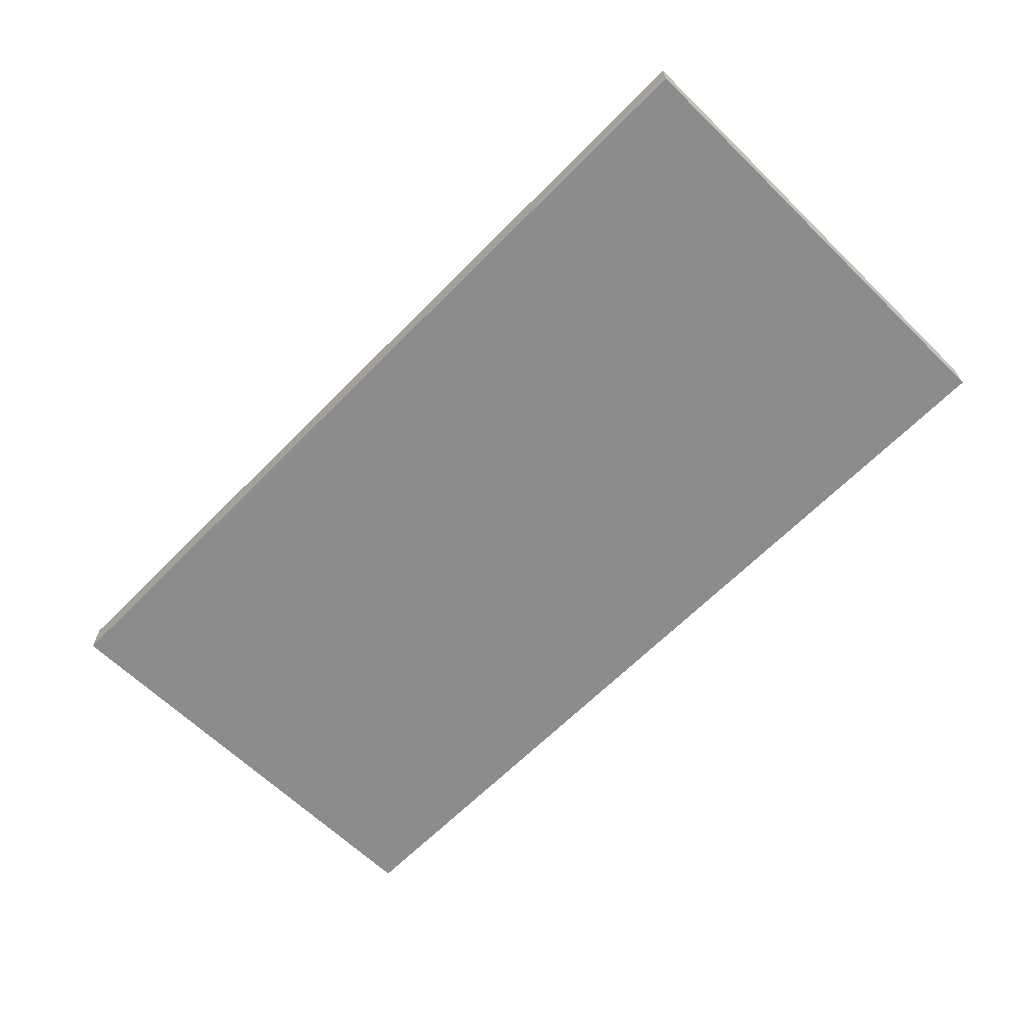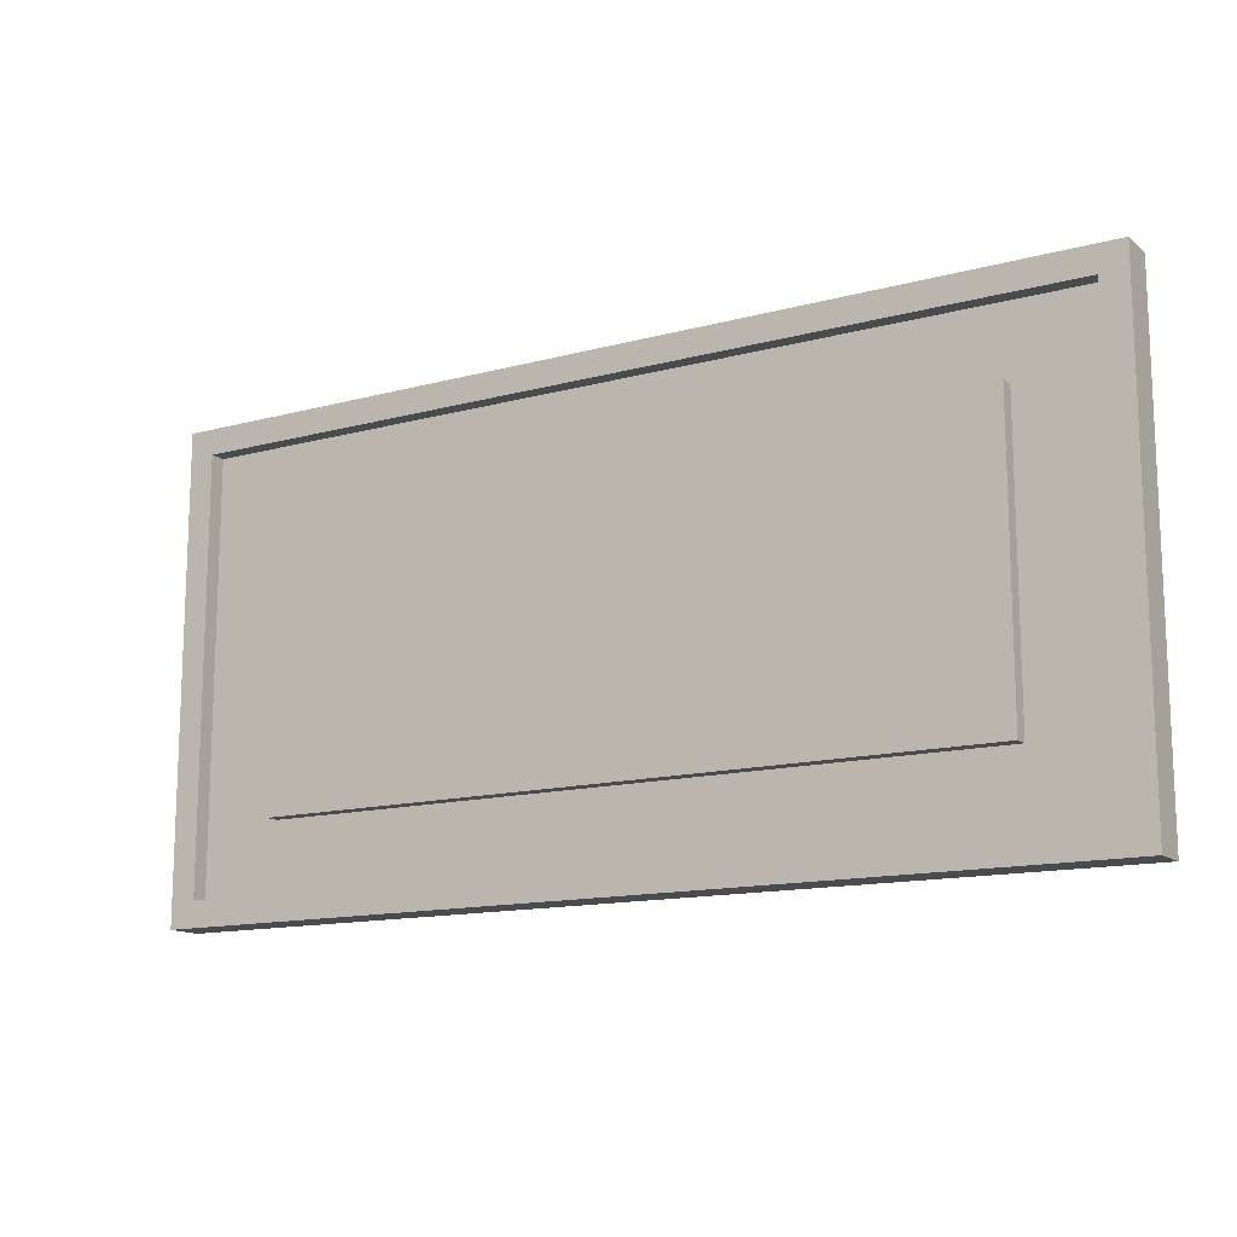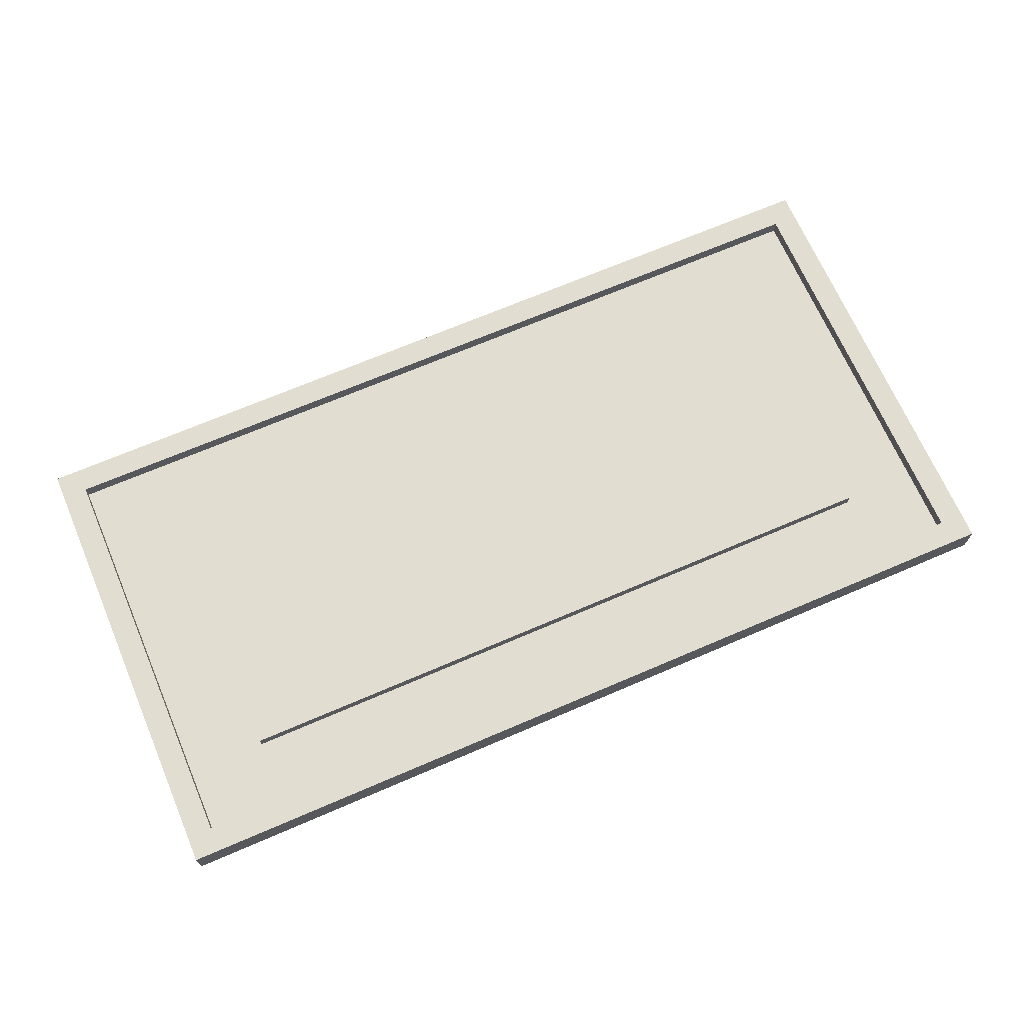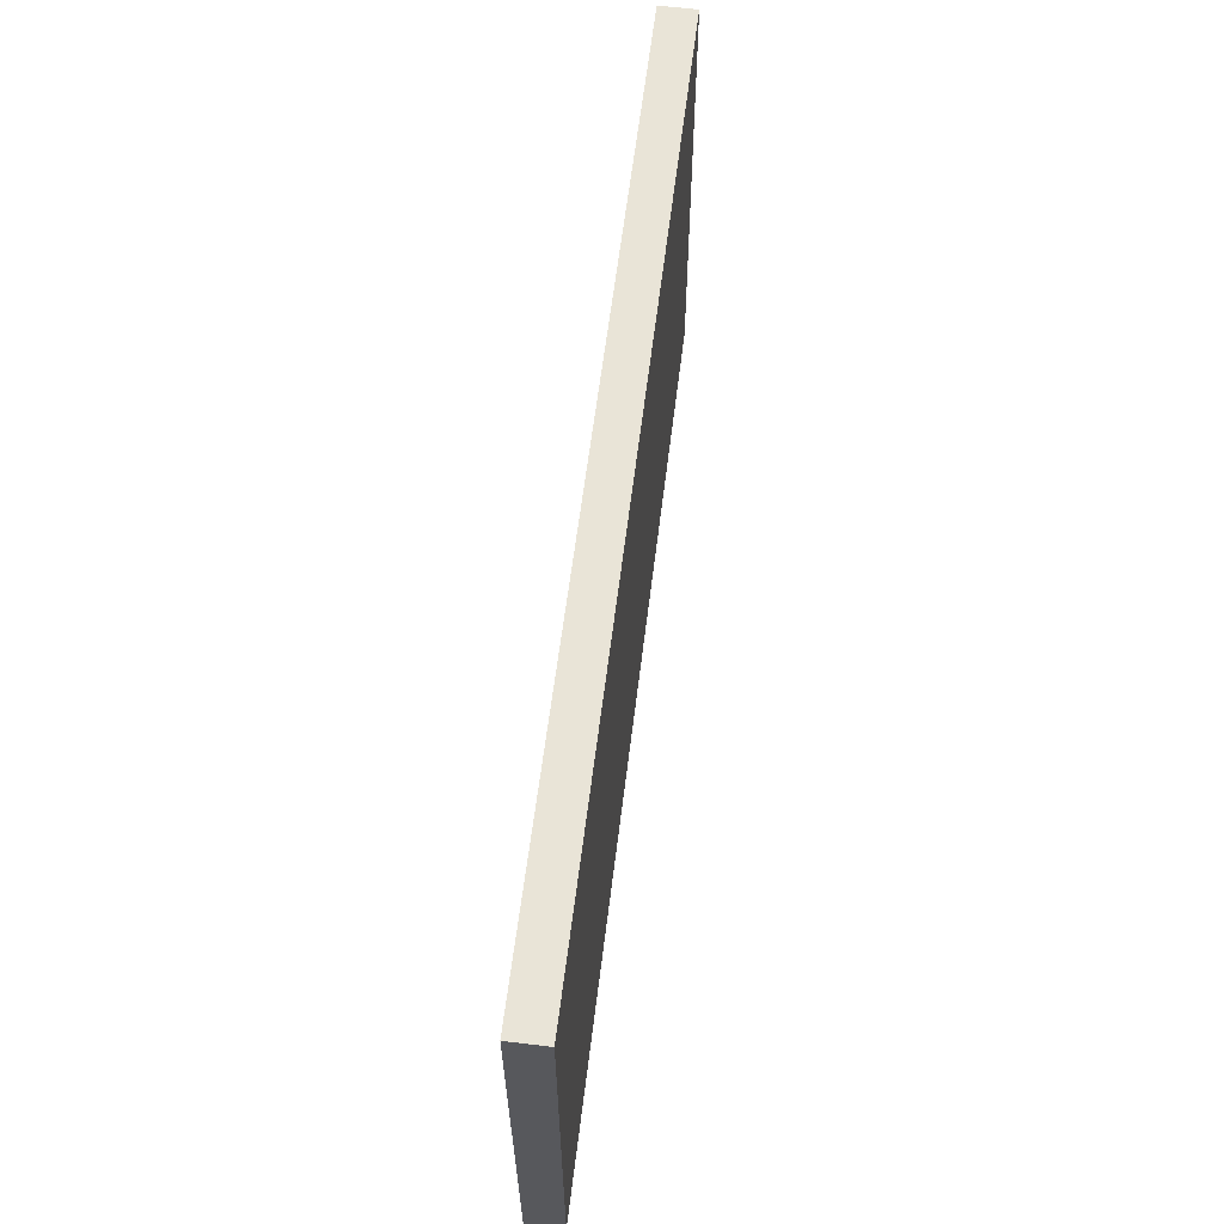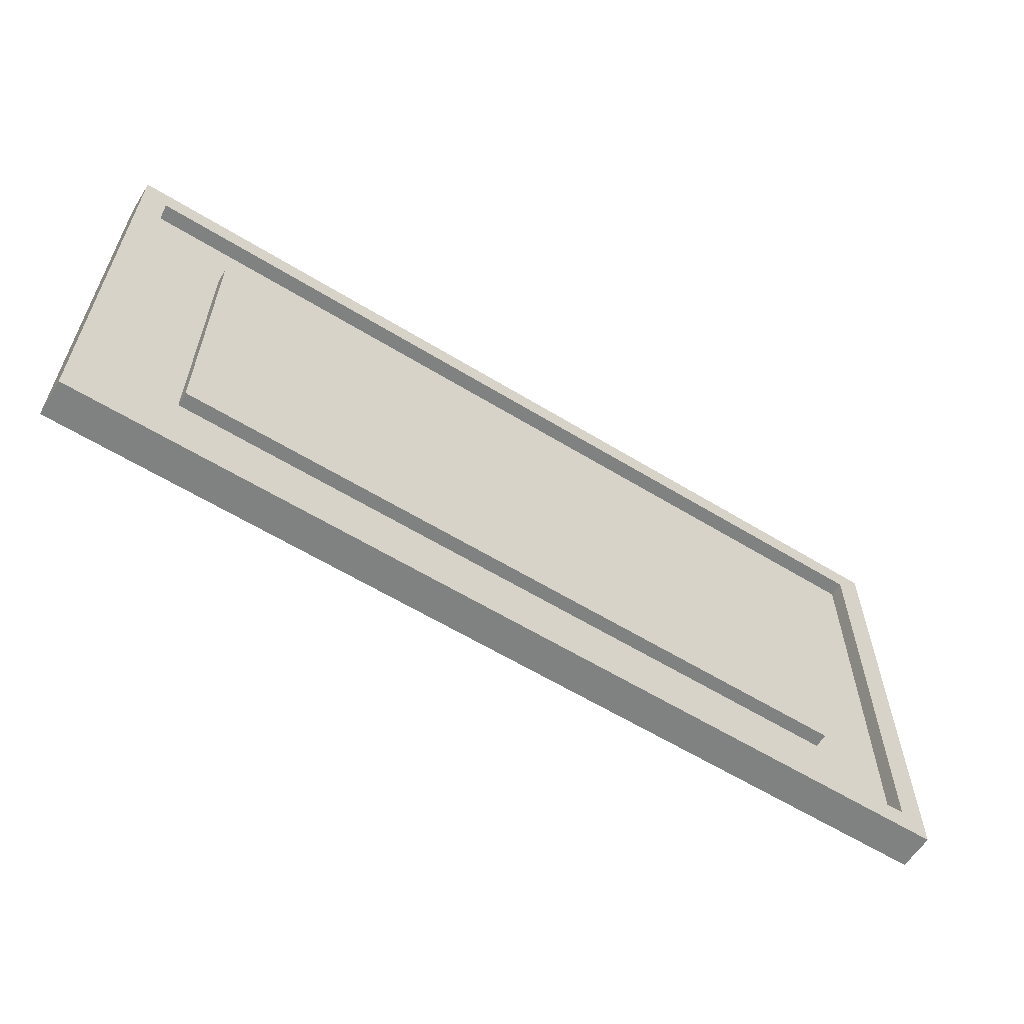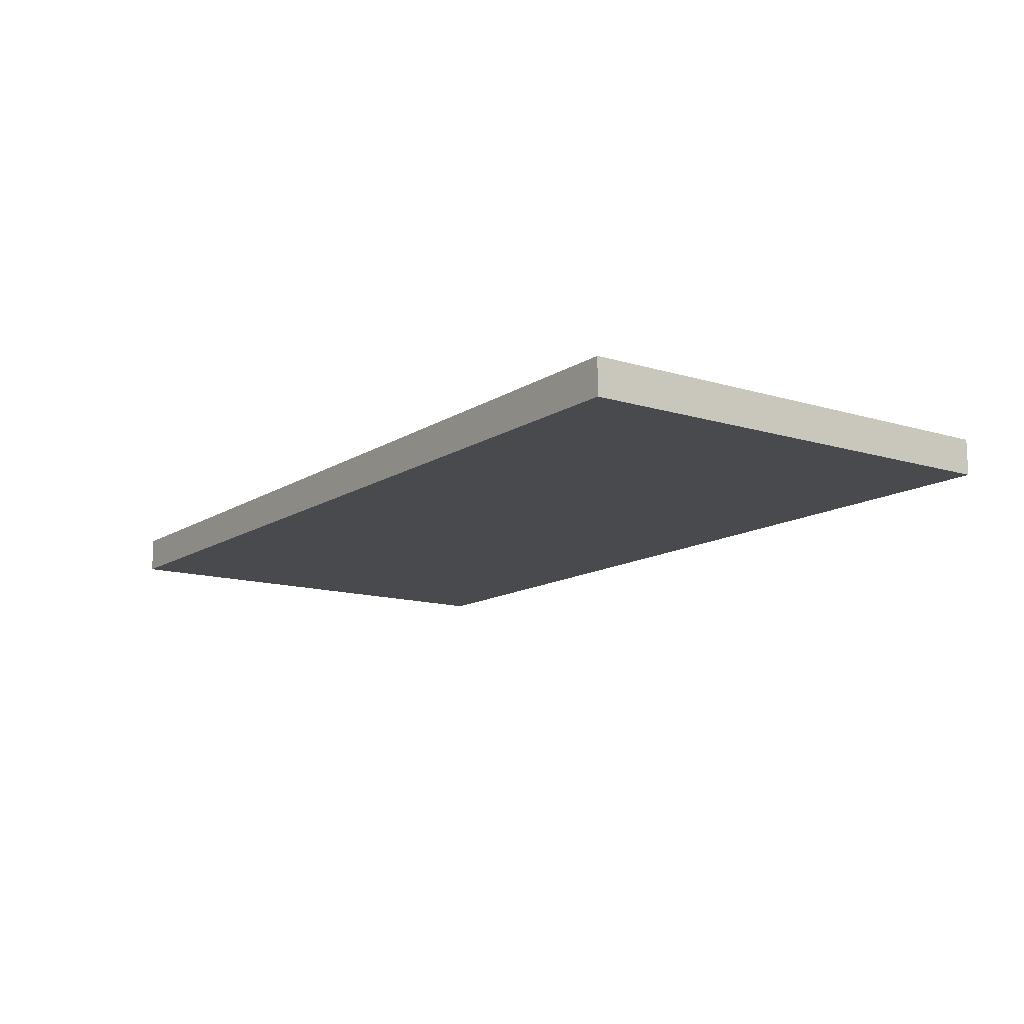
<metadata>
{"format":"obj","ext":"obj","renderer":"f3d","projection":"perspective","resolution":1024,"background":"white","views":[{"elev":-64.2,"azim":-134.4,"up":"+Z"},{"elev":-13.7,"azim":31.2,"up":"+Y"},{"elev":68.8,"azim":-23.3,"up":"+Z"},{"elev":61.0,"azim":97.0,"up":"+Y"},{"elev":-60.3,"azim":-32.1,"up":"+Y"},{"elev":-13.1,"azim":-125.1,"up":"+Z"}]}
</metadata>
<code>
o Painting
v -0.4653 0.2369 -0.01048
v -0.4653 -0.2369 -0.01048
v 0.4653 -0.2369 -0.01048
v 0.4653 0.2369 -0.01048
v -0.4397 -0.2115 0.0104
v -0.4397 0.2115 0.0104
v 0.4397 0.2115 0.0104
v 0.4397 -0.2115 0.0104
v -0.3588 -0.1424 0.0104
v -0.3588 0.1424 0.0104
v 0.3588 0.1424 0.0104
v 0.3588 -0.1424 0.0104
v -0.4653 0.2369 0.02623
v -0.4653 -0.2369 0.02623
v 0.4653 -0.2369 0.02623
v 0.4653 0.2369 0.02623
v -0.4397 -0.2115 0.02623
v -0.4397 0.2115 0.02623
v 0.4397 0.2115 0.02623
v 0.4397 -0.2115 0.02623
v -0.3588 -0.1424 0.02482
v -0.3588 0.1424 0.02482
v 0.3588 0.1424 0.02482
v 0.3588 -0.1424 0.02482
f 11 10 22 23
f 4 16 15 3
f 2 1 4 3
f 3 15 14 2
f 1 13 16 4
f 9 10 6 5
f 11 12 8 7
f 12 9 5 8
f 10 11 7 6
f 5 6 18 17
f 8 5 17 20
f 18 19 16 13
f 19 20 15 16
f 20 17 14 15
f 17 18 13 14
f 6 7 19 18
f 7 8 20 19
f 2 14 13 1
f 12 11 23 24
f 9 12 24 21
f 10 9 21 22
f 24 23 22 21

</code>
